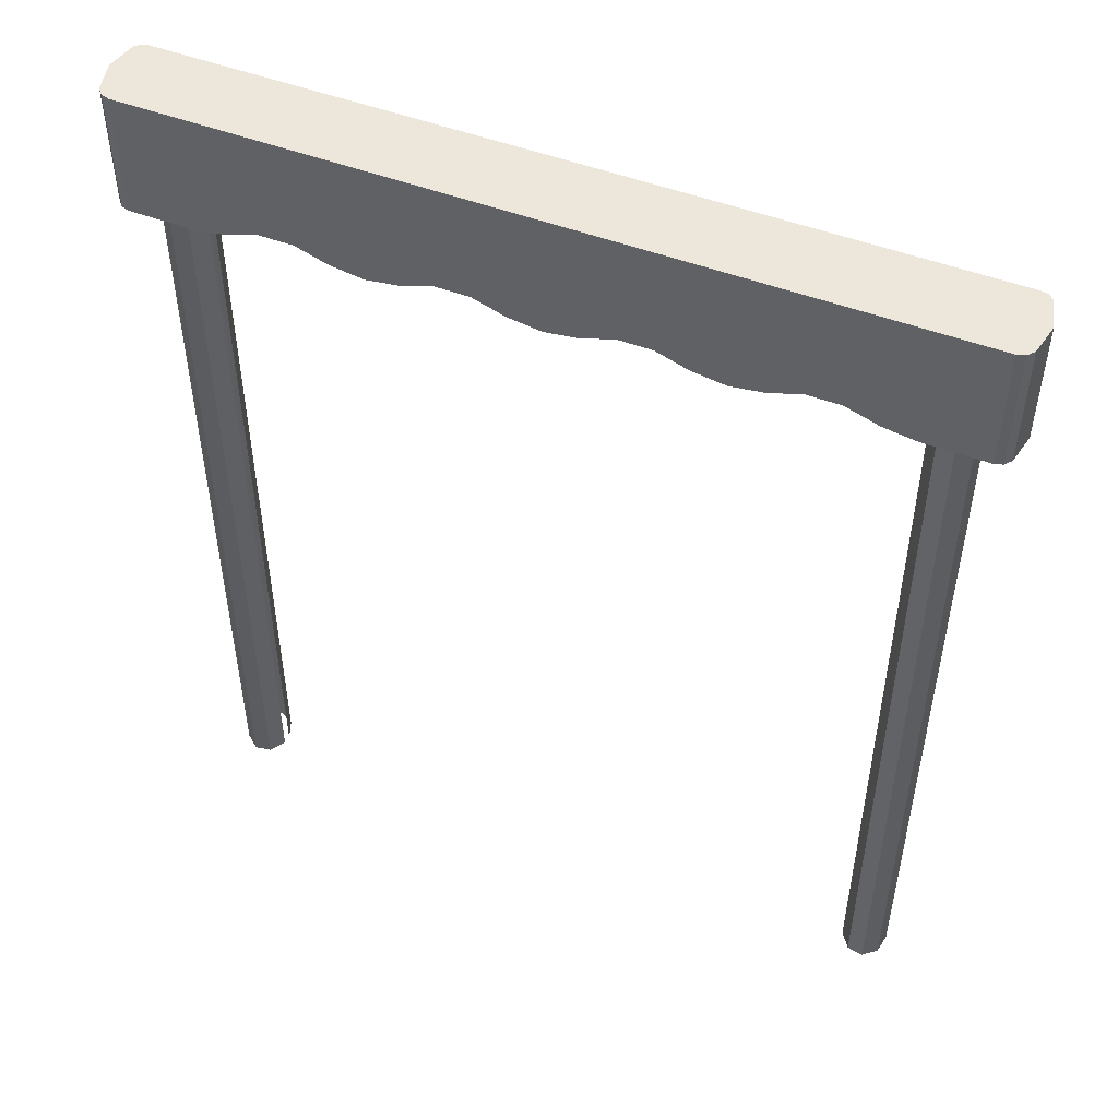
<metadata>
{"format":"obj","ext":"obj","renderer":"f3d","projection":"perspective","resolution":1024,"background":"white","views":[{"elev":51.5,"azim":21.9,"up":"+Y"}]}
</metadata>
<code>
v -0.1638 0.9879 -0.1378
v -0.1638 0.9879 -0.1378
v -0.1638 0.9879 -0.1378
v -0.1638 0.9879 -0.1378
v -0.1638 0.9879 -0.1378
v -0.1638 0.9879 -0.1378
v -0.1645 0.9879 -0.1126
v -0.1645 0.9879 -0.1126
v -0.1645 0.9879 -0.1126
v -0.1645 0.9879 -0.1126
v -0.1645 0.9879 -0.1126
v -0.1645 0.9879 -0.1126
v -0.1671 0.9879 -0.1253
v -0.1671 0.9879 -0.1253
v -0.1671 0.9879 -0.1253
v -0.1671 0.9879 -0.1253
v -0.1671 0.9879 -0.1253
v -0.1671 0.9879 -0.1253
v -0.162 0.9879 -0.1097
v -0.162 0.9879 -0.1097
v -0.162 0.9879 -0.1097
v -0.162 0.9879 -0.1097
v -0.162 0.9879 -0.1097
v -0.162 0.9879 -0.1097
v -0.1671 0.9317 -0.1253
v -0.1671 0.9317 -0.1253
v -0.1671 0.9317 -0.1253
v -0.1671 0.9317 -0.1253
v -0.1671 0.9317 -0.1253
v -0.1671 0.9317 -0.1253
v -0.1638 0.9317 -0.1378
v -0.1638 0.9317 -0.1378
v -0.1638 0.9317 -0.1378
v -0.1638 0.9317 -0.1378
v -0.1638 0.9317 -0.1378
v -0.1638 0.9317 -0.1378
v -0.1615 0.9879 -0.1401
v -0.1615 0.9879 -0.1401
v -0.1615 0.9879 -0.1401
v -0.1615 0.9879 -0.1401
v -0.1615 0.9879 -0.1401
v -0.1615 0.9879 -0.1401
v -0.1645 0.9317 -0.1126
v -0.1645 0.9317 -0.1126
v -0.1645 0.9317 -0.1126
v -0.1645 0.9317 -0.1126
v -0.1645 0.9317 -0.1126
v -0.1645 0.9317 -0.1126
v -0.1615 0.9317 -0.1401
v -0.1615 0.9317 -0.1401
v -0.1615 0.9317 -0.1401
v -0.1615 0.9317 -0.1401
v -0.1615 0.9317 -0.1401
v -0.1615 0.9317 -0.1401
v -0.1586 0.9879 -0.1086
v -0.1586 0.9879 -0.1086
v -0.1586 0.9879 -0.1086
v -0.1586 0.9879 -0.1086
v -0.1586 0.9879 -0.1086
v -0.1586 0.9879 -0.1086
v -0.162 0.9317 -0.1097
v -0.162 0.9317 -0.1097
v -0.162 0.9317 -0.1097
v -0.162 0.9317 -0.1097
v -0.162 0.9317 -0.1097
v -0.162 0.9317 -0.1097
v -0.1586 0.9879 -0.1407
v -0.1586 0.9879 -0.1407
v -0.1586 0.9879 -0.1407
v -0.1586 0.9879 -0.1407
v -0.1586 0.9879 -0.1407
v -0.1586 0.9879 -0.1407
v -0.1586 0.9317 -0.1086
v -0.1586 0.9317 -0.1086
v -0.1586 0.9317 -0.1086
v -0.1586 0.9317 -0.1086
v -0.1586 0.9317 -0.1086
v -0.1586 0.9317 -0.1086
v -0.1586 0.9317 -0.1407
v -0.1586 0.9317 -0.1407
v -0.1586 0.9317 -0.1407
v -0.1586 0.9317 -0.1407
v -0.1586 0.9317 -0.1407
v -0.1586 0.9317 -0.1407
v -0.07354 0.9879 -0.1407
v -0.07354 0.9879 -0.1407
v -0.07354 0.9879 -0.1407
v -0.07354 0.9879 -0.1407
v -0.1312 0.9317 -0.1086
v -0.1312 0.9317 -0.1086
v -0.1312 0.9317 -0.1086
v -0.1312 0.9317 -0.1086
v -0.1312 0.9317 -0.1086
v -0.1312 0.9317 -0.1086
v -0.1166 0.934 -0.1407
v -0.1166 0.934 -0.1407
v -0.1166 0.934 -0.1407
v -0.1166 0.934 -0.1407
v -0.1166 0.934 -0.1407
v -0.1166 0.934 -0.1407
v 0.157 0.9879 -0.1407
v 0.157 0.9879 -0.1407
v 0.157 0.9879 -0.1407
v 0.157 0.9879 -0.1407
v 0.1844 0.9879 -0.1086
v 0.1844 0.9879 -0.1086
v 0.1844 0.9879 -0.1086
v 0.1844 0.9879 -0.1086
v 0.1844 0.9879 -0.1086
v 0.1844 0.9879 -0.1086
v -0.1166 0.934 -0.1086
v -0.1166 0.934 -0.1086
v -0.1166 0.934 -0.1086
v -0.1166 0.934 -0.1086
v -0.1166 0.934 -0.1086
v -0.1166 0.934 -0.1086
v -0.1312 0.9317 -0.1407
v -0.1312 0.9317 -0.1407
v -0.1312 0.9317 -0.1407
v -0.1312 0.9317 -0.1407
v -0.1312 0.9317 -0.1407
v -0.1312 0.9317 -0.1407
v -0.1025 0.939 -0.1407
v -0.1025 0.939 -0.1407
v -0.1025 0.939 -0.1407
v -0.1025 0.939 -0.1407
v -0.1025 0.939 -0.1407
v -0.1025 0.939 -0.1407
v 0.1844 0.9879 -0.1407
v 0.1844 0.9879 -0.1407
v 0.1844 0.9879 -0.1407
v 0.1844 0.9879 -0.1407
v 0.1844 0.9879 -0.1407
v 0.1844 0.9879 -0.1407
v 0.1283 0.939 -0.1086
v 0.1283 0.939 -0.1086
v 0.1283 0.939 -0.1086
v 0.1283 0.939 -0.1086
v 0.1283 0.939 -0.1086
v 0.1283 0.939 -0.1086
v -0.1025 0.939 -0.1086
v -0.1025 0.939 -0.1086
v -0.1025 0.939 -0.1086
v -0.1025 0.939 -0.1086
v -0.1025 0.939 -0.1086
v -0.1025 0.939 -0.1086
v -0.1312 0.9317 -0.1246
v -0.1312 0.9317 -0.1246
v -0.1312 0.9317 -0.1246
v -0.1312 0.9317 -0.1246
v 0.1424 0.934 -0.1086
v 0.1424 0.934 -0.1086
v 0.1424 0.934 -0.1086
v 0.1424 0.934 -0.1086
v 0.1424 0.934 -0.1086
v 0.1424 0.934 -0.1086
v 0.1137 0.939 -0.1086
v 0.1137 0.939 -0.1086
v 0.1137 0.939 -0.1086
v 0.1137 0.939 -0.1086
v 0.1137 0.939 -0.1086
v 0.1137 0.939 -0.1086
v -0.08784 0.939 -0.1086
v -0.08784 0.939 -0.1086
v -0.08784 0.939 -0.1086
v -0.08784 0.939 -0.1086
v -0.08784 0.939 -0.1086
v -0.08784 0.939 -0.1086
v -0.08784 0.939 -0.1407
v -0.08784 0.939 -0.1407
v -0.08784 0.939 -0.1407
v -0.08784 0.939 -0.1407
v -0.08784 0.939 -0.1407
v -0.08784 0.939 -0.1407
v 0.1873 0.9879 -0.1401
v 0.1873 0.9879 -0.1401
v 0.1873 0.9879 -0.1401
v 0.1873 0.9879 -0.1401
v 0.1873 0.9879 -0.1401
v 0.1873 0.9879 -0.1401
v 0.1844 0.9317 -0.1086
v 0.1844 0.9317 -0.1086
v 0.1844 0.9317 -0.1086
v 0.1844 0.9317 -0.1086
v 0.1844 0.9317 -0.1086
v 0.1844 0.9317 -0.1086
v 0.1283 0.939 -0.1407
v 0.1283 0.939 -0.1407
v 0.1283 0.939 -0.1407
v 0.1283 0.939 -0.1407
v 0.1283 0.939 -0.1407
v 0.1283 0.939 -0.1407
v 0.05625 0.939 -0.1086
v 0.05625 0.939 -0.1086
v 0.05625 0.939 -0.1086
v 0.05625 0.939 -0.1086
v 0.05625 0.939 -0.1086
v 0.05625 0.939 -0.1086
v 0.1137 0.939 -0.1407
v 0.1137 0.939 -0.1407
v 0.1137 0.939 -0.1407
v 0.1137 0.939 -0.1407
v 0.1137 0.939 -0.1407
v 0.1137 0.939 -0.1407
v -0.03043 0.939 -0.1086
v -0.03043 0.939 -0.1086
v -0.03043 0.939 -0.1086
v -0.03043 0.939 -0.1086
v -0.03043 0.939 -0.1086
v -0.03043 0.939 -0.1086
v -0.03043 0.939 -0.1407
v -0.03043 0.939 -0.1407
v -0.03043 0.939 -0.1407
v -0.03043 0.939 -0.1407
v -0.03043 0.939 -0.1407
v -0.03043 0.939 -0.1407
v 0.1844 0.9317 -0.1407
v 0.1844 0.9317 -0.1407
v 0.1844 0.9317 -0.1407
v 0.1844 0.9317 -0.1407
v 0.1844 0.9317 -0.1407
v 0.1844 0.9317 -0.1407
v 0.1878 0.9879 -0.1097
v 0.1878 0.9879 -0.1097
v 0.1878 0.9879 -0.1097
v 0.1878 0.9879 -0.1097
v 0.1878 0.9879 -0.1097
v 0.1878 0.9879 -0.1097
v 0.157 0.9317 -0.1086
v 0.157 0.9317 -0.1086
v 0.157 0.9317 -0.1086
v 0.157 0.9317 -0.1086
v 0.157 0.9317 -0.1086
v 0.157 0.9317 -0.1086
v 0.1878 0.9317 -0.1097
v 0.1878 0.9317 -0.1097
v 0.1878 0.9317 -0.1097
v 0.1878 0.9317 -0.1097
v 0.1878 0.9317 -0.1097
v 0.1878 0.9317 -0.1097
v 0.1424 0.934 -0.1407
v 0.1424 0.934 -0.1407
v 0.1424 0.934 -0.1407
v 0.1424 0.934 -0.1407
v 0.1424 0.934 -0.1407
v 0.1424 0.934 -0.1407
v 0.04161 0.939 -0.1086
v 0.04161 0.939 -0.1086
v 0.04161 0.939 -0.1086
v 0.04161 0.939 -0.1086
v 0.04161 0.939 -0.1086
v 0.04161 0.939 -0.1086
v 0.09954 0.934 -0.1086
v 0.09954 0.934 -0.1086
v 0.09954 0.934 -0.1086
v 0.09954 0.934 -0.1086
v 0.09954 0.934 -0.1086
v 0.09954 0.934 -0.1086
v 0.09954 0.934 -0.1407
v 0.09954 0.934 -0.1407
v 0.09954 0.934 -0.1407
v 0.09954 0.934 -0.1407
v 0.09954 0.934 -0.1407
v 0.09954 0.934 -0.1407
v -0.01579 0.939 -0.1086
v -0.01579 0.939 -0.1086
v -0.01579 0.939 -0.1086
v -0.01579 0.939 -0.1086
v -0.01579 0.939 -0.1086
v -0.01579 0.939 -0.1086
v -0.04455 0.934 -0.1086
v -0.04455 0.934 -0.1086
v -0.04455 0.934 -0.1086
v -0.04455 0.934 -0.1086
v -0.04455 0.934 -0.1086
v -0.04455 0.934 -0.1086
v -0.07372 0.934 -0.1086
v -0.07372 0.934 -0.1086
v -0.07372 0.934 -0.1086
v -0.07372 0.934 -0.1086
v -0.07372 0.934 -0.1086
v -0.07372 0.934 -0.1086
v -0.01579 0.939 -0.1407
v -0.01579 0.939 -0.1407
v -0.01579 0.939 -0.1407
v -0.01579 0.939 -0.1407
v -0.01579 0.939 -0.1407
v -0.01579 0.939 -0.1407
v -0.07372 0.934 -0.1407
v -0.07372 0.934 -0.1407
v -0.07372 0.934 -0.1407
v -0.07372 0.934 -0.1407
v -0.07372 0.934 -0.1407
v -0.07372 0.934 -0.1407
v 0.1873 0.9317 -0.1401
v 0.1873 0.9317 -0.1401
v 0.1873 0.9317 -0.1401
v 0.1873 0.9317 -0.1401
v 0.1873 0.9317 -0.1401
v 0.1873 0.9317 -0.1401
v 0.157 0.9317 -0.1407
v 0.157 0.9317 -0.1407
v 0.157 0.9317 -0.1407
v 0.157 0.9317 -0.1407
v 0.157 0.9317 -0.1407
v 0.157 0.9317 -0.1407
v 0.1896 0.9879 -0.1378
v 0.1896 0.9879 -0.1378
v 0.1896 0.9879 -0.1378
v 0.1896 0.9879 -0.1378
v 0.1896 0.9879 -0.1378
v 0.1896 0.9879 -0.1378
v 0.157 0.9317 -0.1246
v 0.157 0.9317 -0.1246
v 0.157 0.9317 -0.1246
v 0.157 0.9317 -0.1246
v 0.04161 0.939 -0.1407
v 0.04161 0.939 -0.1407
v 0.04161 0.939 -0.1407
v 0.04161 0.939 -0.1407
v 0.04161 0.939 -0.1407
v 0.04161 0.939 -0.1407
v 0.07037 0.934 -0.1086
v 0.07037 0.934 -0.1086
v 0.07037 0.934 -0.1086
v 0.07037 0.934 -0.1086
v 0.07037 0.934 -0.1086
v 0.07037 0.934 -0.1086
v 0.07037 0.934 -0.1407
v 0.07037 0.934 -0.1407
v 0.07037 0.934 -0.1407
v 0.07037 0.934 -0.1407
v 0.07037 0.934 -0.1407
v 0.07037 0.934 -0.1407
v -0.04455 0.934 -0.1407
v -0.04455 0.934 -0.1407
v -0.04455 0.934 -0.1407
v -0.04455 0.934 -0.1407
v -0.04455 0.934 -0.1407
v -0.04455 0.934 -0.1407
v 0.1896 0.9317 -0.1378
v 0.1896 0.9317 -0.1378
v 0.1896 0.9317 -0.1378
v 0.1896 0.9317 -0.1378
v 0.1896 0.9317 -0.1378
v 0.1896 0.9317 -0.1378
v 0.1903 0.9879 -0.1126
v 0.1903 0.9879 -0.1126
v 0.1903 0.9879 -0.1126
v 0.1903 0.9879 -0.1126
v 0.1903 0.9879 -0.1126
v 0.1903 0.9879 -0.1126
v 0.05625 0.939 -0.1407
v 0.05625 0.939 -0.1407
v 0.05625 0.939 -0.1407
v 0.05625 0.939 -0.1407
v 0.05625 0.939 -0.1407
v 0.05625 0.939 -0.1407
v 0.0275 0.934 -0.1086
v 0.0275 0.934 -0.1086
v 0.0275 0.934 -0.1086
v 0.0275 0.934 -0.1086
v 0.0275 0.934 -0.1086
v 0.0275 0.934 -0.1086
v 0.0275 0.934 -0.1407
v 0.0275 0.934 -0.1407
v 0.0275 0.934 -0.1407
v 0.0275 0.934 -0.1407
v 0.0275 0.934 -0.1407
v 0.0275 0.934 -0.1407
v 0.08496 0.9317 -0.1086
v 0.08496 0.9317 -0.1086
v 0.08496 0.9317 -0.1086
v 0.08496 0.9317 -0.1086
v 0.08496 0.9317 -0.1086
v 0.08496 0.9317 -0.1086
v 0.08496 0.9317 -0.1407
v 0.08496 0.9317 -0.1407
v 0.08496 0.9317 -0.1407
v 0.08496 0.9317 -0.1407
v 0.08496 0.9317 -0.1407
v 0.08496 0.9317 -0.1407
v -0.05912 0.9317 -0.1086
v -0.05912 0.9317 -0.1086
v -0.05912 0.9317 -0.1086
v -0.05912 0.9317 -0.1086
v -0.05912 0.9317 -0.1086
v -0.05912 0.9317 -0.1086
v -0.05912 0.9317 -0.1407
v -0.05912 0.9317 -0.1407
v -0.05912 0.9317 -0.1407
v -0.05912 0.9317 -0.1407
v -0.05912 0.9317 -0.1407
v -0.05912 0.9317 -0.1407
v -0.001699 0.934 -0.1407
v -0.001699 0.934 -0.1407
v -0.001699 0.934 -0.1407
v -0.001699 0.934 -0.1407
v -0.001699 0.934 -0.1407
v -0.001699 0.934 -0.1407
v -0.001699 0.934 -0.1086
v -0.001699 0.934 -0.1086
v -0.001699 0.934 -0.1086
v -0.001699 0.934 -0.1086
v -0.001699 0.934 -0.1086
v -0.001699 0.934 -0.1086
v 0.1929 0.9317 -0.1253
v 0.1929 0.9317 -0.1253
v 0.1929 0.9317 -0.1253
v 0.1929 0.9317 -0.1253
v 0.1929 0.9317 -0.1253
v 0.1929 0.9317 -0.1253
v 0.1929 0.9879 -0.1253
v 0.1929 0.9879 -0.1253
v 0.1929 0.9879 -0.1253
v 0.1929 0.9879 -0.1253
v 0.1929 0.9879 -0.1253
v 0.1929 0.9879 -0.1253
v 0.1903 0.9317 -0.1126
v 0.1903 0.9317 -0.1126
v 0.1903 0.9317 -0.1126
v 0.1903 0.9317 -0.1126
v 0.1903 0.9317 -0.1126
v 0.1903 0.9317 -0.1126
v 0.0129 0.9317 -0.1086
v 0.0129 0.9317 -0.1086
v 0.0129 0.9317 -0.1086
v 0.0129 0.9317 -0.1086
v 0.0129 0.9317 -0.1086
v 0.0129 0.9317 -0.1086
v 0.0129 0.9317 -0.1407
v 0.0129 0.9317 -0.1407
v 0.0129 0.9317 -0.1407
v 0.0129 0.9317 -0.1407
v 0.0129 0.9317 -0.1407
v 0.0129 0.9317 -0.1407
v 0.1598 0.5697 -0.1327
v 0.1598 0.5697 -0.1327
v 0.1598 0.5697 -0.1327
v 0.1598 0.5697 -0.1327
v 0.157 0.9317 -0.1246
v 0.157 0.9317 -0.1246
v 0.157 0.5697 -0.1246
v 0.157 0.5697 -0.1246
v 0.1598 0.9317 -0.1327
v 0.1598 0.9317 -0.1327
v 0.1598 0.9317 -0.1327
v 0.1598 0.9317 -0.1327
v 0.1664 0.9317 -0.1365
v 0.1664 0.9317 -0.1365
v 0.1664 0.9317 -0.1365
v 0.1664 0.9317 -0.1365
v 0.1664 0.5697 -0.1365
v 0.1664 0.5697 -0.1365
v 0.1664 0.5697 -0.1365
v 0.1664 0.5697 -0.1365
v 0.1735 0.9317 -0.134
v 0.1735 0.9317 -0.134
v 0.1735 0.9317 -0.134
v 0.1735 0.9317 -0.134
v 0.1735 0.5697 -0.134
v 0.1735 0.5697 -0.134
v 0.1735 0.5697 -0.134
v 0.1735 0.5697 -0.134
v 0.1771 0.5697 -0.1265
v 0.1771 0.5697 -0.1265
v 0.1771 0.5697 -0.1265
v 0.1771 0.5697 -0.1265
v 0.1771 0.9317 -0.1265
v 0.1771 0.9317 -0.1265
v 0.1771 0.9317 -0.1265
v 0.1771 0.9317 -0.1265
v 0.1756 0.5697 -0.118
v 0.1756 0.5697 -0.118
v 0.1756 0.5697 -0.118
v 0.1756 0.5697 -0.118
v 0.1756 0.9317 -0.118
v 0.1756 0.9317 -0.118
v 0.1756 0.9317 -0.118
v 0.1756 0.9317 -0.118
v 0.1696 0.9317 -0.113
v 0.1696 0.9317 -0.113
v 0.1696 0.9317 -0.113
v 0.1696 0.9317 -0.113
v 0.1696 0.5697 -0.113
v 0.1696 0.5697 -0.113
v 0.1696 0.5697 -0.113
v 0.1696 0.5697 -0.113
v 0.1623 0.9317 -0.1143
v 0.1623 0.9317 -0.1143
v 0.1623 0.9317 -0.1143
v 0.1623 0.9317 -0.1143
v 0.1623 0.5697 -0.1143
v 0.1623 0.5697 -0.1143
v 0.1623 0.5697 -0.1143
v 0.1623 0.5697 -0.1143
v 0.1575 0.5697 -0.1209
v 0.1575 0.5697 -0.1209
v 0.1575 0.9317 -0.1209
v 0.1575 0.9317 -0.1209
v -0.1513 0.5697 -0.1265
v -0.1513 0.5697 -0.1265
v -0.1513 0.5697 -0.1265
v -0.1513 0.5697 -0.1265
v -0.1498 0.9317 -0.118
v -0.1498 0.9317 -0.118
v -0.1498 0.9317 -0.118
v -0.1498 0.9317 -0.118
v -0.1498 0.5697 -0.118
v -0.1498 0.5697 -0.118
v -0.1498 0.5697 -0.118
v -0.1498 0.5697 -0.118
v -0.1513 0.9317 -0.1265
v -0.1513 0.9317 -0.1265
v -0.1513 0.9317 -0.1265
v -0.1513 0.9317 -0.1265
v -0.1437 0.5697 -0.113
v -0.1437 0.5697 -0.113
v -0.1437 0.5697 -0.113
v -0.1437 0.5697 -0.113
v -0.1476 0.5697 -0.134
v -0.1476 0.5697 -0.134
v -0.1476 0.5697 -0.134
v -0.1476 0.5697 -0.134
v -0.1437 0.9317 -0.113
v -0.1437 0.9317 -0.113
v -0.1437 0.9317 -0.113
v -0.1437 0.9317 -0.113
v -0.1476 0.9317 -0.134
v -0.1476 0.9317 -0.134
v -0.1476 0.9317 -0.134
v -0.1476 0.9317 -0.134
v -0.1364 0.5697 -0.1143
v -0.1364 0.5697 -0.1143
v -0.1364 0.5697 -0.1143
v -0.1364 0.5697 -0.1143
v -0.1406 0.9317 -0.1365
v -0.1406 0.9317 -0.1365
v -0.1406 0.9317 -0.1365
v -0.1406 0.9317 -0.1365
v -0.1364 0.9317 -0.1143
v -0.1364 0.9317 -0.1143
v -0.1364 0.9317 -0.1143
v -0.1364 0.9317 -0.1143
v -0.1406 0.5697 -0.1365
v -0.1406 0.5697 -0.1365
v -0.1406 0.5697 -0.1365
v -0.1406 0.5697 -0.1365
v -0.1317 0.9317 -0.1209
v -0.1317 0.9317 -0.1209
v -0.134 0.9317 -0.1327
v -0.134 0.9317 -0.1327
v -0.134 0.9317 -0.1327
v -0.134 0.9317 -0.1327
v -0.1317 0.5697 -0.1209
v -0.1317 0.5697 -0.1209
v -0.134 0.5697 -0.1327
v -0.134 0.5697 -0.1327
v -0.134 0.5697 -0.1327
v -0.134 0.5697 -0.1327
v -0.1312 0.5697 -0.1246
v -0.1312 0.5697 -0.1246
v -0.1312 0.9317 -0.1246
v -0.1312 0.9317 -0.1246
f 1 9 18
f 9 1 19
f 13 10 6
f 22 6 10
f 7 26 14
f 15 28 8
f 17 35 2
f 5 32 16
f 19 1 42
f 38 6 22
f 20 45 12
f 11 48 21
f 26 7 43
f 46 8 28
f 35 17 30
f 27 16 32
f 54 3 31
f 33 4 51
f 3 54 40
f 39 51 4
f 19 42 59
f 60 38 22
f 45 20 61
f 64 21 48
f 47 34 25
f 29 36 44
f 34 62 52
f 53 65 36
f 49 69 41
f 37 68 50
f 59 42 71
f 72 38 60
f 75 24 58
f 57 23 73
f 24 75 63
f 66 73 23
f 34 47 62
f 65 44 36
f 52 62 77
f 74 65 53
f 69 49 84
f 79 50 68
f 59 71 86
f 87 72 60
f 55 93 76
f 78 92 56
f 52 77 82
f 81 74 53
f 83 95 70
f 67 100 80
f 70 103 88
f 85 104 67
f 59 86 106
f 110 87 60
f 93 55 115
f 114 56 92
f 82 77 90
f 89 74 81
f 95 83 117
f 121 80 100
f 70 95 123
f 124 100 67
f 70 134 103
f 104 130 67
f 106 86 101
f 102 87 110
f 105 135 55
f 56 138 109
f 115 55 141
f 143 56 114
f 112 148 91
f 94 149 111
f 82 90 122
f 119 89 81
f 118 112 97
f 98 111 120
f 96 142 125
f 127 145 99
f 70 123 134
f 130 124 67
f 106 101 131
f 129 102 110
f 105 155 135
f 138 151 109
f 157 55 135
f 138 56 161
f 141 55 166
f 163 56 143
f 142 96 113
f 116 99 145
f 148 112 118
f 120 111 149
f 122 90 150
f 147 89 119
f 168 128 144
f 146 126 167
f 172 134 123
f 124 130 174
f 106 131 179
f 177 129 110
f 183 155 105
f 109 151 182
f 153 188 137
f 136 190 152
f 198 55 157
f 161 56 195
f 139 203 162
f 159 201 140
f 166 55 210
f 209 56 163
f 128 168 173
f 171 167 126
f 213 134 172
f 174 130 216
f 219 178 133
f 132 176 218
f 106 179 227
f 225 177 110
f 155 183 229
f 232 182 151
f 108 238 185
f 186 240 107
f 188 153 245
f 244 152 190
f 203 139 189
f 187 140 201
f 251 55 198
f 195 56 250
f 253 198 157
f 161 195 258
f 264 160 199
f 202 158 262
f 210 55 270
f 269 56 209
f 271 166 210
f 209 163 273
f 278 169 165
f 164 170 281
f 285 134 213
f 216 130 283
f 292 213 172
f 174 216 289
f 178 219 296
f 299 218 176
f 134 303 221
f 222 306 130
f 227 179 310
f 309 177 225
f 238 108 226
f 223 107 240
f 181 313 230
f 231 316 184
f 234 241 154
f 156 243 233
f 220 181 236
f 235 184 217
f 242 134 191
f 192 130 246
f 191 134 200
f 204 130 192
f 270 55 251
f 250 56 269
f 193 317 248
f 247 321 197
f 253 327 198
f 195 325 258
f 160 264 256
f 257 262 158
f 330 259 200
f 204 260 331
f 267 215 206
f 208 211 268
f 271 282 166
f 163 277 273
f 207 340 276
f 272 337 205
f 169 278 291
f 290 281 170
f 320 134 285
f 283 130 319
f 215 267 286
f 288 268 211
f 292 336 213
f 216 335 289
f 220 236 297
f 300 235 217
f 342 175 295
f 298 180 346
f 303 134 242
f 246 130 306
f 302 181 220
f 217 184 301
f 175 342 312
f 311 346 180
f 227 310 351
f 349 309 225
f 350 237 228
f 224 239 347
f 313 181 302
f 301 184 316
f 304 234 314
f 315 233 305
f 241 234 304
f 305 233 243
f 200 134 358
f 357 130 204
f 362 270 251
f 250 269 364
f 317 193 353
f 354 197 321
f 368 252 322
f 318 249 367
f 327 253 371
f 375 258 325
f 326 355 196
f 194 356 328
f 380 254 261
f 263 255 378
f 259 330 377
f 382 331 260
f 330 200 358
f 357 204 331
f 340 207 212
f 214 205 337
f 282 271 388
f 385 273 277
f 393 275 339
f 338 274 392
f 387 294 279
f 280 293 383
f 358 134 320
f 319 130 357
f 399 320 285
f 283 319 395
f 404 284 265
f 266 287 403
f 336 292 394
f 391 289 335
f 297 236 345
f 341 235 300
f 412 307 343
f 344 308 407
f 351 310 418
f 416 309 349
f 237 350 420
f 419 347 239
f 362 401 270
f 269 405 364
f 252 368 361
f 363 367 249
f 399 365 320
f 319 370 395
f 254 380 374
f 376 378 255
f 373 329 323
f 324 333 372
f 355 326 334
f 332 328 356
f 329 373 379
f 381 372 333
f 275 393 384
f 386 392 274
f 294 387 390
f 389 383 293
f 284 404 396
f 400 403 287
f 345 236 421
f 424 235 341
f 307 412 417
f 414 407 308
f 345 421 411
f 408 424 341
f 415 422 348
f 352 423 413
f 401 362 427
f 425 364 405
f 435 359 369
f 366 360 436
f 365 399 433
f 431 395 370
f 428 397 406
f 402 398 426
f 422 415 409
f 410 413 423
f 359 435 430
f 429 436 360
f 397 428 434
f 432 426 398
f 437 441 443
f 441 437 445
f 444 442 438
f 446 438 442
f 439 452 447
f 448 450 440
f 452 439 456
f 453 440 450
f 454 457 451
f 449 459 455
f 457 454 463
f 462 455 459
f 465 460 464
f 461 458 467
f 460 465 471
f 470 467 458
f 473 472 468
f 466 469 474
f 472 473 477
f 478 474 469
f 475 484 479
f 480 482 476
f 484 475 488
f 485 476 482
f 486 489 483
f 481 491 487
f 489 486 495
f 494 487 491
f 497 492 496
f 493 490 498
f 492 497 499
f 500 498 490
f 501 507 510
f 507 501 513
f 511 506 503
f 514 503 506
f 508 517 512
f 509 518 505
f 524 515 502
f 504 516 523
f 517 508 526
f 528 505 518
f 515 524 530
f 529 523 516
f 525 535 520
f 519 534 527
f 522 537 532
f 531 539 521
f 535 525 543
f 542 527 534
f 537 522 547
f 546 521 539
f 549 533 544
f 541 536 550
f 548 551 540
f 538 552 545
f 533 549 556
f 555 550 536
f 551 548 557
f 558 545 552
f 561 553 559
f 560 554 562
f 553 561 563
f 564 562 554

</code>
